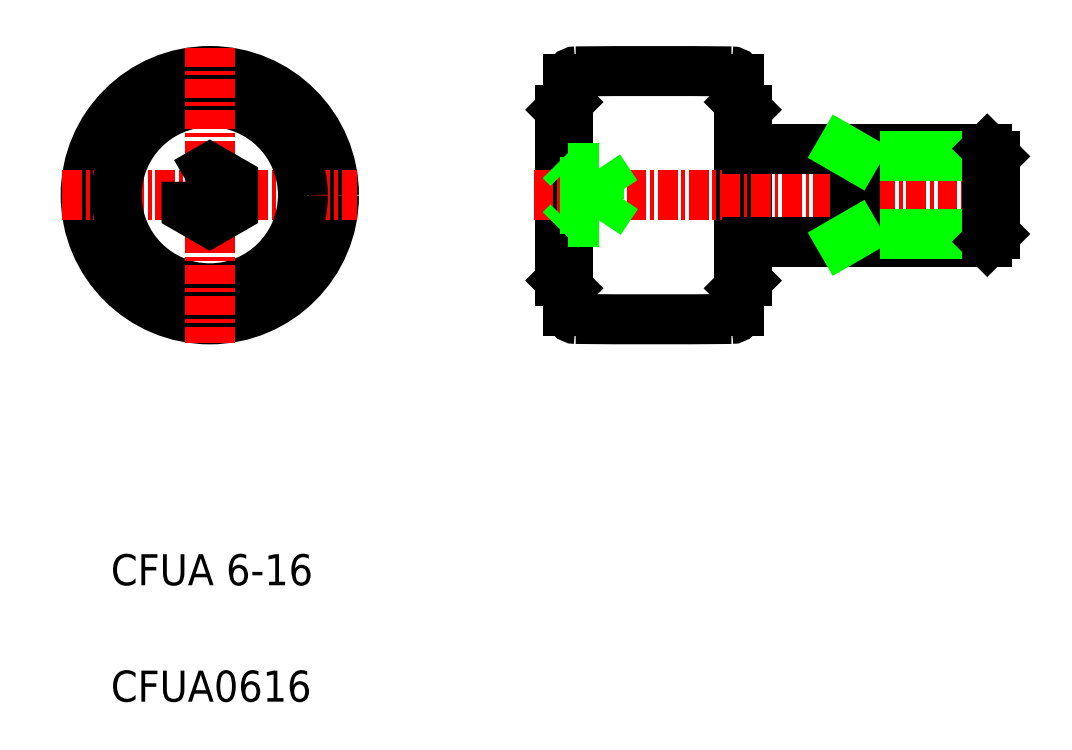
<metadata>
{"format":"dxf","ext":"dxf","renderer":"ezdxf+matplotlib","layout":"modelspace","background":"white","min_lineweight":24,"dpi":150}
</metadata>
<code>
0
SECTION
2
ENTITIES
0
CIRCLE
8
0
10
115.9
20
146.3
30
0
40
8
0
LINE
8
CENTER
10
106.4
20
146.3
30
0
11
125.4
21
146.3
31
0
0
TEXT
8
0
10
109.5
20
113.7
30
0
40
2
1
CFUA0616
0
TEXT
8
0
10
109.5
20
121.2
30
0
40
2
1
CFUA 6-16
0
CIRCLE
8
0
10
115.9
20
146.3
30
0
40
6
0
LINE
8
0
10
138.5
20
151.8
30
0
11
138.5
21
140.8
31
0
0
LINE
8
0
10
139
20
153.8
30
0
11
139
21
138.8
31
0
0
LINE
8
0
10
150
20
153.8
30
0
11
150
21
138.8
31
0
0
LINE
8
0
10
150.5
20
140.8
30
0
11
150.5
21
151.8
31
0
0
LINE
8
CENTER
10
115.9
20
155.8
30
0
11
115.9
21
136.8
31
0
0
ARC
8
0
10
144.5
20
638.3
30
0
40
500
50
269.4
51
270.6
0
LINE
8
0
10
138.5
20
140.8
30
0
11
139
21
140.3
31
0
0
ARC
8
0
10
139.5
20
138.8
30
0
40
0.5
50
180
51
269.4
0
LINE
8
0
10
150
20
140.3
30
0
11
150.5
21
140.8
31
0
0
ARC
8
0
10
149.5
20
138.8
30
0
40
0.5
50
270.6
51
0
0
ARC
8
0
10
144.5
20
-345.7
30
0
40
500
50
89.43
51
90.57
0
LINE
8
CENTER
10
136.8
20
146.3
30
0
11
167.4
21
146.3
31
0
0
POLYLINE
8
0
66
     1
10
0
20
0
30
0
70
     1
0
VERTEX
8
0
10
114.4
20
147.2
30
0
0
VERTEX
8
0
10
114.4
20
145.4
30
0
0
VERTEX
8
0
10
115.9
20
144.6
30
0
0
VERTEX
8
0
10
117.4
20
145.4
30
0
0
VERTEX
8
0
10
117.4
20
147.2
30
0
0
VERTEX
8
0
10
115.9
20
148
30
0
0
SEQEND
8
0
0
LINE
8
0
10
139
20
144.6
30
0
11
138.5
21
144.1
31
0
0
LINE
8
0
10
138.5
20
151.8
30
0
11
139
21
152.3
31
0
0
LINE
8
0
10
138.5
20
148.5
30
0
11
139
21
148
31
0
0
LINE
8
0
10
138.5
20
145.4
30
0
11
141
21
145.4
31
0
0
LINE
8
0
10
138.5
20
147.2
30
0
11
141
21
147.2
31
0
0
LINE
8
0
10
138.5
20
146.3
30
0
11
138.5
21
146.3
31
0
0
LINE
8
0
10
138.5
20
149
30
0
11
138.5
21
149
31
0
0
LINE
8
0
10
139
20
148
30
0
11
141
21
148
31
0
0
LINE
8
0
10
141
20
144.6
30
0
11
139
21
144.6
31
0
0
LINE
8
0
10
141
20
148
30
0
11
141
21
144.6
31
0
0
LINE
8
0
10
141
20
148
30
0
11
142.1
21
146.3
31
0
0
LINE
8
0
10
142.1
20
146.3
30
0
11
141
21
144.6
31
0
0
ARC
8
0
10
139.5
20
153.8
30
0
40
0.5
50
90.57
51
180
0
LINE
8
0
10
150.5
20
143.3
30
0
11
166
21
143.3
31
0
0
LINE
8
0
10
157.5
20
143.8
30
0
11
166.5
21
143.8
31
0
0
LINE
8
0
10
150.5
20
149.3
30
0
11
166
21
149.3
31
0
0
LINE
8
0
10
157.5
20
148.8
30
0
11
166.5
21
148.8
31
0
0
LINE
8
0
10
150
20
152.3
30
0
11
150.5
21
151.8
31
0
0
ARC
8
0
10
149.5
20
153.8
30
0
40
0.5
50
0
51
89.43
0
LINE
8
0
10
157.5
20
149.3
30
0
11
157.5
21
143.3
31
0
0
LINE
8
0
10
156.6
20
143.3
30
0
11
157.5
21
143.8
31
0
0
LINE
8
0
10
156.6
20
149.3
30
0
11
157.5
21
148.8
31
0
0
LINE
8
0
10
166.5
20
148.8
30
0
11
166.5
21
143.8
31
0
0
LINE
8
0
10
166
20
149.3
30
0
11
166
21
143.3
31
0
0
LINE
8
0
10
166
20
143.3
30
0
11
166.5
21
143.8
31
0
0
LINE
8
0
10
166
20
149.3
30
0
11
166.5
21
148.8
31
0
0
ENDSEC
0
EOF

</code>
